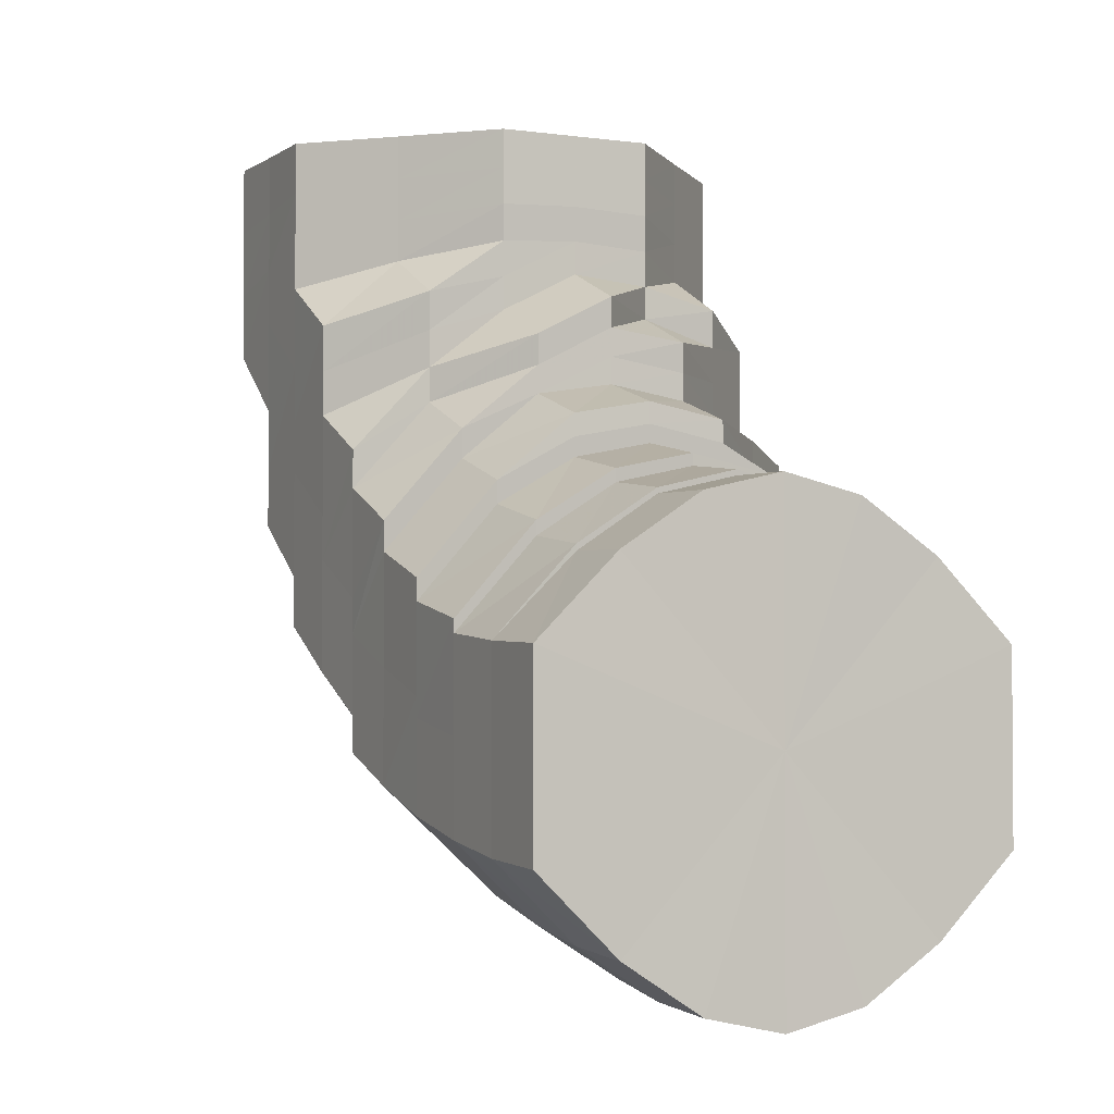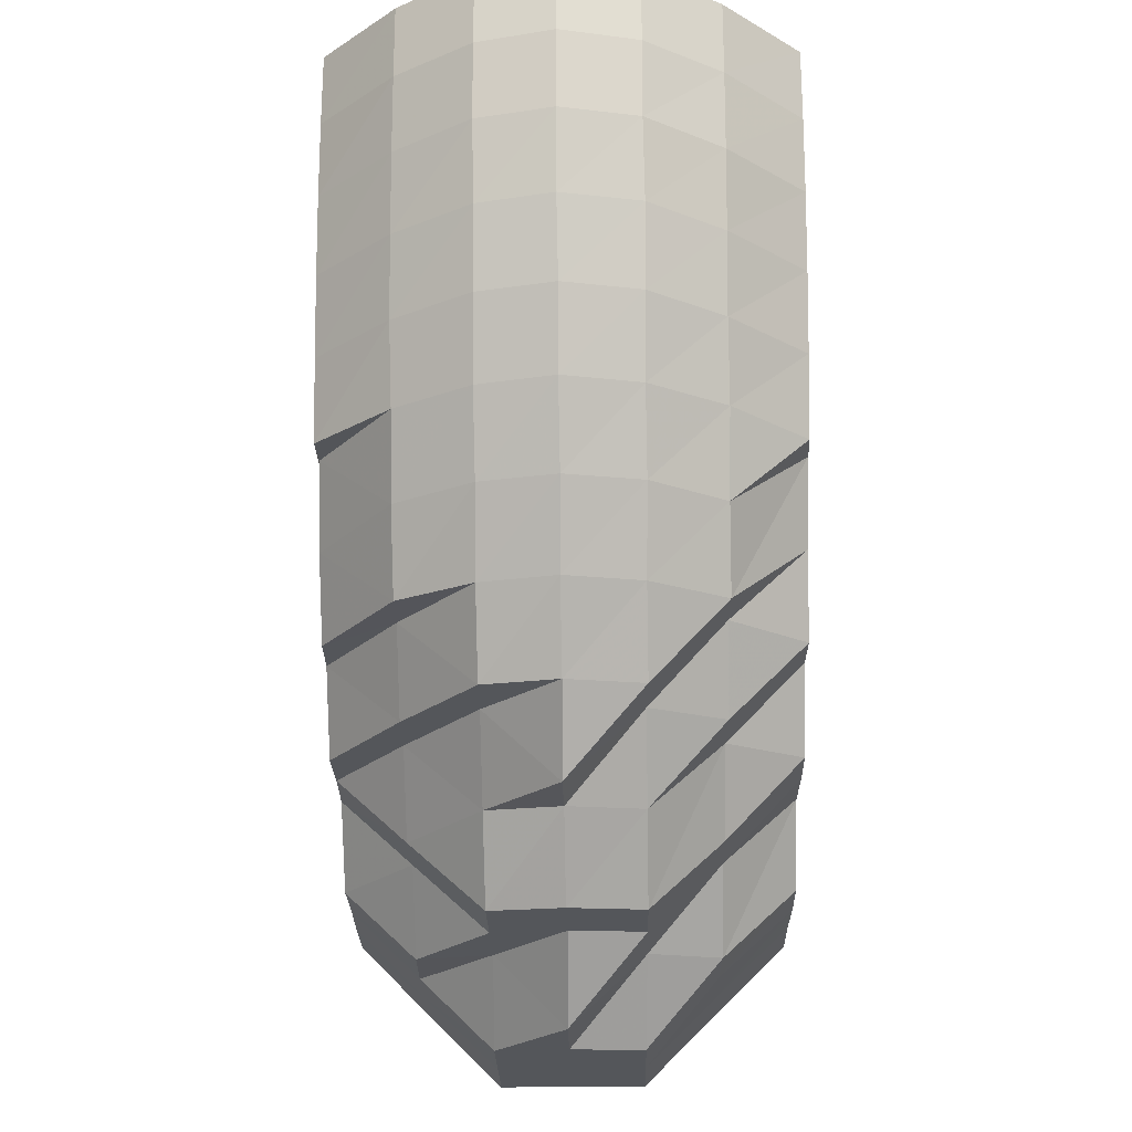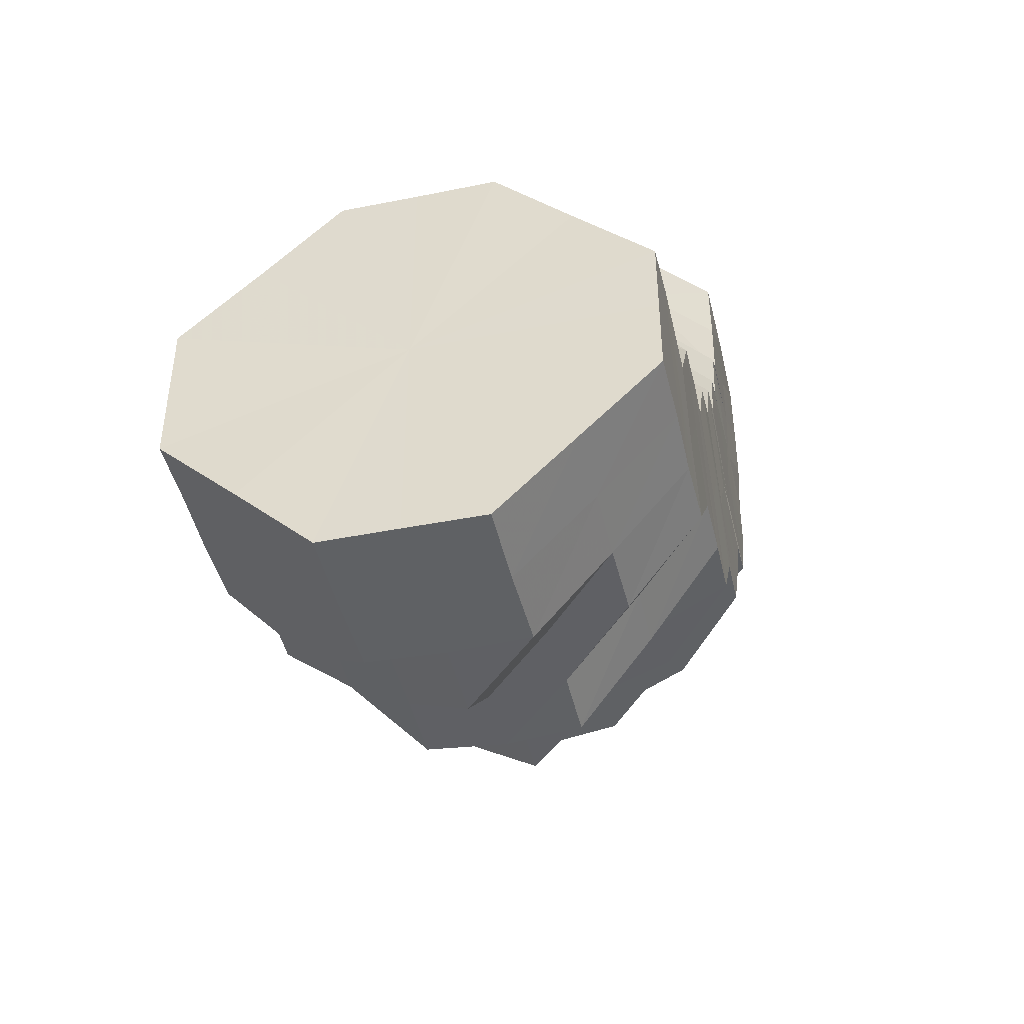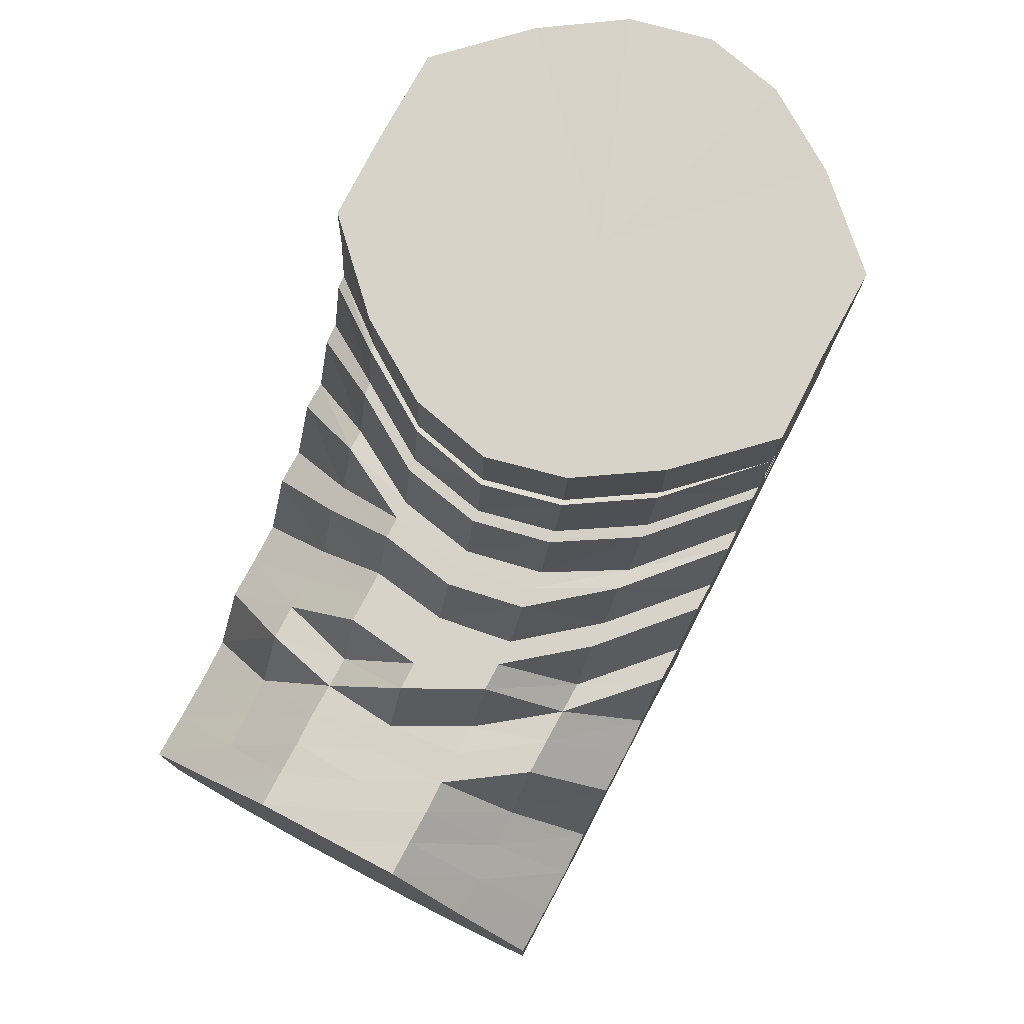
<metadata>
{"format":"obj","ext":"obj","renderer":"f3d","projection":"perspective","resolution":1024,"background":"white","views":[{"elev":-2.4,"azim":153.6,"up":"+Z"},{"elev":-25.4,"azim":-178.9,"up":"+Y"},{"elev":-45.4,"azim":13.1,"up":"+Y"},{"elev":76.7,"azim":27.9,"up":"+Y"}]}
</metadata>
<code>
o 8493
v 2175 1868 16.41
v 2175 1868 16.4
v 2175 1868 16.41
v 2175 1868 16.4
v 2175 1868 16.41
v 2175 1868 16.41
v 2175 1868 16.4
v 2175 1868 16.41
v 2175 1868 16.41
v 2175 1868 16.39
v 2175 1868 16.39
v 2175 1868 16.39
v 2175 1868 16.39
v 2175 1868 16.38
v 2175 1868 16.4
v 2175 1868 16.41
v 2175 1868 16.41
v 2175 1868 16.38
v 2175 1868 16.39
v 2175 1868 16.38
v 2175 1868 16.4
v 2175 1868 16.41
v 2175 1868 16.41
v 2175 1868 16.39
v 2175 1868 16.38
v 2175 1868 16.4
v 2175 1868 16.41
v 2175 1868 16.41
v 2175 1868 16.39
v 2175 1868 16.38
v 2175 1868 16.4
v 2175 1868 16.41
v 2175 1868 16.41
v 2175 1868 16.39
v 2175 1868 16.39
v 2175 1868 16.4
v 2175 1868 16.41
v 2175 1868 16.41
v 2175 1868 16.4
v 2175 1868 16.39
v 2175 1868 16.4
v 2175 1868 16.41
v 2175 1868 16.41
v 2175 1868 16.4
v 2175 1868 16.39
v 2175 1868 16.4
v 2175 1868 16.41
v 2175 1868 16.41
v 2175 1868 16.4
v 2175 1868 16.39
v 2175 1868 16.4
v 2175 1868 16.41
v 2175 1868 16.41
v 2175 1868 16.4
v 2175 1868 16.39
v 2175 1868 16.4
v 2175 1868 16.41
v 2175 1868 16.41
v 2175 1868 16.4
v 2175 1868 16.39
v 2175 1868 16.4
v 2175 1868 16.41
v 2175 1868 16.41
v 2175 1868 16.39
v 2175 1868 16.39
v 2175 1868 16.4
v 2175 1868 16.41
v 2175 1868 16.41
v 2175 1868 16.39
v 2175 1868 16.38
v 2175 1868 16.4
v 2175 1868 16.41
v 2175 1868 16.41
v 2175 1868 16.4
v 2175 1868 16.41
v 2175 1868 16.41
v 2175 1868 16.39
v 2175 1868 16.38
v 2175 1868 16.38
v 2175 1868 16.38
v 2175 1868 16.37
v 2175 1868 16.37
v 2175 1868 16.37
v 2175 1868 16.37
v 2175 1868 16.36
v 2175 1868 16.37
v 2175 1868 16.36
v 2175 1868 16.36
v 2175 1868 16.37
v 2175 1868 16.36
v 2175 1868 16.37
v 2175 1868 16.36
v 2175 1868 16.38
v 2175 1868 16.37
v 2175 1868 16.38
v 2175 1868 16.38
v 2175 1868 16.39
v 2175 1868 16.38
v 2175 1868 16.39
v 2175 1868 16.38
v 2175 1868 16.39
v 2175 1868 16.38
v 2175 1868 16.39
v 2175 1868 16.38
v 2175 1868 16.39
v 2175 1868 16.38
v 2175 1868 16.38
v 2175 1868 16.38
v 2175 1868 16.38
v 2175 1868 16.37
v 2175 1868 16.36
v 2175 1868 16.36
v 2175 1868 16.36
v 2175 1868 16.36
v 2175 1868 16.35
v 2175 1868 16.35
v 2175 1868 16.36
v 2175 1868 16.36
v 2175 1868 16.35
v 2175 1868 16.34
v 2175 1868 16.35
v 2175 1868 16.34
v 2175 1868 16.34
v 2175 1868 16.35
v 2175 1868 16.34
v 2175 1868 16.36
v 2175 1868 16.35
v 2175 1868 16.36
v 2175 1868 16.36
v 2175 1868 16.37
v 2175 1868 16.37
v 2175 1868 16.38
v 2175 1868 16.37
v 2175 1868 16.38
v 2175 1868 16.38
v 2175 1868 16.38
v 2175 1868 16.38
v 2175 1868 16.38
v 2175 1868 16.38
v 2175 1868 16.38
v 2175 1868 16.37
v 2175 1868 16.37
v 2175 1868 16.36
v 2175 1868 16.37
v 2175 1868 16.37
v 2175 1868 16.36
v 2175 1868 16.36
v 2175 1868 16.36
v 2175 1868 16.35
v 2175 1868 16.35
v 2175 1868 16.34
v 2175 1868 16.35
v 2175 1868 16.34
v 2175 1868 16.36
v 2175 1868 16.37
v 2175 1868 16.34
v 2175 1868 16.34
v 2175 1868 16.33
v 2175 1868 16.34
v 2175 1868 16.35
v 2175 1868 16.33
v 2175 1868 16.33
v 2175 1868 16.33
v 2175 1868 16.32
v 2175 1868 16.33
v 2175 1868 16.34
v 2175 1868 16.33
v 2175 1868 16.34
v 2175 1868 16.34
v 2175 1868 16.35
v 2175 1868 16.35
v 2175 1868 16.36
v 2175 1868 16.36
v 2175 1868 16.37
v 2175 1868 16.36
v 2175 1868 16.37
v 2175 1868 16.37
v 2175 1868 16.37
v 2175 1868 16.37
v 2175 1868 16.37
v 2175 1868 16.37
v 2175 1868 16.37
v 2175 1868 16.36
v 2175 1868 16.36
v 2175 1868 16.36
v 2175 1868 16.35
v 2175 1868 16.36
v 2175 1868 16.35
v 2175 1868 16.34
v 2175 1868 16.35
v 2175 1868 16.36
v 2175 1868 16.34
v 2175 1868 16.33
v 2175 1868 16.33
v 2175 1868 16.33
v 2175 1868 16.32
v 2175 1868 16.32
v 2175 1868 16.31
v 2175 1868 16.32
v 2175 1868 16.33
v 2175 1868 16.31
v 2175 1868 16.31
v 2175 1868 16.32
v 2175 1868 16.31
v 2175 1868 16.31
v 2175 1868 16.31
v 2175 1868 16.33
v 2175 1868 16.32
v 2175 1868 16.32
v 2175 1868 16.33
v 2175 1868 16.33
v 2175 1868 16.33
v 2175 1868 16.34
v 2175 1868 16.34
v 2175 1868 16.34
v 2175 1868 16.35
v 2175 1868 16.35
v 2175 1868 16.35
v 2175 1868 16.36
v 2175 1868 16.36
v 2175 1868 16.36
v 2175 1868 16.36
v 2175 1868 16.36
v 2175 1868 16.36
v 2175 1868 16.37
v 2175 1868 16.36
v 2175 1868 16.36
v 2175 1868 16.35
v 2175 1868 16.36
v 2175 1868 16.36
v 2175 1868 16.36
v 2175 1868 16.36
v 2175 1868 16.36
v 2175 1868 16.36
v 2175 1868 16.36
v 2175 1868 16.36
v 2175 1868 16.35
v 2175 1868 16.36
v 2175 1868 16.36
v 2175 1868 16.36
v 2175 1868 16.36
v 2175 1868 16.35
v 2175 1868 16.37
v 2175 1868 16.36
v 2175 1868 16.37
v 2175 1868 16.36
v 2175 1868 16.36
v 2175 1868 16.37
v 2175 1868 16.36
v 2175 1868 16.36
v 2175 1868 16.35
v 2175 1868 16.36
v 2175 1868 16.36
v 2175 1868 16.35
v 2175 1868 16.35
v 2175 1868 16.35
v 2175 1868 16.36
v 2175 1868 16.34
v 2175 1868 16.34
v 2175 1868 16.33
v 2175 1868 16.32
v 2175 1868 16.32
v 2175 1868 16.31
v 2175 1868 16.31
v 2175 1868 16.3
v 2175 1868 16.3
v 2175 1868 16.31
v 2175 1868 16.3
v 2175 1868 16.3
v 2175 1868 16.31
v 2175 1868 16.31
v 2175 1868 16.32
v 2175 1868 16.32
v 2175 1868 16.33
v 2175 1868 16.33
v 2175 1868 16.34
v 2175 1868 16.35
v 2175 1868 16.35
v 2175 1868 16.35
v 2175 1868 16.34
v 2175 1868 16.36
v 2175 1868 16.35
v 2175 1868 16.35
v 2175 1868 16.36
v 2175 1868 16.36
v 2175 1868 16.36
v 2175 1868 16.35
v 2175 1868 16.36
v 2175 1868 16.36
v 2175 1868 16.36
v 2175 1868 16.35
v 2175 1868 16.36
v 2175 1868 16.36
v 2175 1868 16.34
v 2175 1868 16.35
v 2175 1868 16.35
v 2175 1868 16.35
v 2175 1868 16.34
v 2175 1868 16.35
v 2175 1868 16.36
v 2175 1868 16.36
v 2175 1868 16.36
v 2175 1868 16.36
v 2175 1868 16.36
v 2175 1868 16.36
v 2175 1868 16.35
v 2175 1868 16.34
v 2175 1868 16.35
v 2175 1868 16.36
v 2175 1868 16.36
v 2175 1868 16.36
v 2175 1868 16.33
v 2175 1868 16.33
v 2175 1868 16.34
v 2175 1868 16.35
v 2175 1868 16.32
v 2175 1868 16.33
v 2175 1868 16.33
v 2175 1868 16.34
v 2175 1868 16.34
v 2175 1868 16.35
v 2175 1868 16.33
v 2175 1868 16.31
v 2175 1868 16.32
v 2175 1868 16.32
v 2175 1868 16.3
v 2175 1868 16.31
v 2175 1868 16.31
v 2175 1868 16.3
v 2175 1868 16.3
v 2175 1868 16.3
v 2175 1868 16.3
v 2175 1868 16.3
v 2175 1868 16.3
v 2175 1868 16.31
v 2175 1868 16.3
v 2175 1868 16.3
v 2175 1868 16.32
v 2175 1868 16.31
v 2175 1868 16.31
v 2175 1868 16.31
v 2175 1868 16.32
v 2175 1868 16.33
v 2175 1868 16.34
v 2175 1868 16.35
v 2175 1868 16.34
v 2175 1868 16.35
v 2175 1868 16.34
v 2175 1868 16.36
v 2175 1868 16.32
v 2175 1868 16.32
v 2175 1868 16.33
v 2175 1868 16.33
v 2175 1868 16.33
v 2175 1868 16.34
v 2175 1868 16.34
v 2175 1868 16.34
v 2175 1868 16.35
v 2175 1868 16.34
v 2175 1868 16.35
v 2175 1868 16.36
v 2175 1868 16.36
v 2175 1868 16.34
v 2175 1868 16.34
v 2175 1868 16.35
v 2175 1868 16.35
v 2175 1868 16.36
v 2175 1868 16.36
v 2175 1868 16.36
v 2175 1868 16.36
v 2175 1868 16.36
v 2175 1868 16.36
v 2175 1868 16.35
v 2175 1868 16.41
v 2175 1868 16.41
v 2175 1868 16.41
v 2175 1868 16.41
v 2175 1868 16.41
v 2175 1868 16.41
v 2175 1868 16.41
v 2175 1868 16.41
v 2175 1868 16.41
v 2175 1868 16.41
v 2175 1868 16.41
v 2175 1868 16.41
v 2175 1868 16.41
v 2175 1868 16.41
v 2175 1868 16.41
v 2175 1868 16.41
v 2175 1868 16.41
f 1 2 3
f 3 4 5
f 2 4 6
f 5 7 8
f 4 7 9
f 2 10 4
f 4 11 7
f 10 11 4
f 11 12 7
f 13 10 2
f 10 14 11
f 15 13 2
f 15 2 16
f 17 15 1
f 13 18 10
f 18 14 10
f 19 13 15
f 20 18 13
f 19 20 13
f 21 19 15
f 21 15 22
f 23 21 17
f 24 19 21
f 25 20 19
f 24 25 19
f 26 24 21
f 26 21 27
f 28 26 23
f 29 24 26
f 30 25 24
f 29 30 24
f 31 29 26
f 31 26 32
f 33 31 28
f 34 29 31
f 35 30 29
f 34 35 29
f 36 34 31
f 36 31 37
f 38 36 33
f 39 34 36
f 40 35 34
f 39 40 34
f 41 39 36
f 41 36 42
f 43 41 38
f 44 39 41
f 45 40 39
f 44 45 39
f 46 44 41
f 46 41 47
f 48 46 43
f 49 44 46
f 50 45 44
f 49 50 44
f 51 49 46
f 51 46 52
f 53 51 48
f 54 49 51
f 55 50 49
f 54 55 49
f 56 54 51
f 56 51 57
f 58 56 53
f 59 54 56
f 60 55 54
f 59 60 54
f 61 59 56
f 61 56 62
f 63 61 58
f 64 59 61
f 65 60 59
f 64 65 59
f 66 64 61
f 66 61 67
f 68 66 63
f 69 64 66
f 70 65 64
f 69 70 64
f 71 69 66
f 71 66 72
f 73 71 68
f 8 74 73
f 74 71 75
f 7 74 76
f 7 12 74
f 74 77 71
f 12 77 74
f 77 69 71
f 77 78 69
f 78 70 69
f 12 79 77
f 79 78 77
f 80 79 12
f 11 80 12
f 14 80 11
f 80 81 79
f 14 82 80
f 82 81 80
f 79 83 78
f 81 83 79
f 83 84 78
f 78 84 70
f 81 85 83
f 86 82 14
f 18 86 14
f 82 87 81
f 87 85 81
f 86 88 82
f 88 87 82
f 89 86 18
f 20 89 18
f 90 88 86
f 89 90 86
f 91 89 20
f 25 91 20
f 92 90 89
f 91 92 89
f 93 91 25
f 30 93 25
f 94 92 91
f 93 94 91
f 95 93 30
f 35 95 30
f 96 94 93
f 95 96 93
f 97 95 35
f 40 97 35
f 98 96 95
f 97 98 95
f 99 97 40
f 45 99 40
f 100 98 97
f 99 100 97
f 101 99 45
f 50 101 45
f 102 100 99
f 101 102 99
f 103 101 50
f 55 103 50
f 104 102 101
f 103 104 101
f 105 103 55
f 60 105 55
f 106 104 103
f 105 106 103
f 107 105 60
f 65 107 60
f 108 106 105
f 107 108 105
f 109 107 65
f 70 109 65
f 84 109 70
f 109 110 107
f 110 108 107
f 84 111 109
f 111 110 109
f 112 113 110
f 114 111 84
f 83 114 84
f 85 114 83
f 114 115 111
f 85 116 114
f 116 115 114
f 115 117 118
f 119 116 85
f 87 119 85
f 116 120 115
f 121 119 87
f 88 121 87
f 119 122 116
f 122 120 116
f 121 123 119
f 123 122 119
f 124 121 88
f 90 124 88
f 125 123 121
f 124 125 121
f 126 124 90
f 92 126 90
f 127 125 124
f 126 127 124
f 128 126 92
f 94 128 92
f 129 127 126
f 128 129 126
f 130 128 94
f 96 130 94
f 131 129 128
f 130 131 128
f 132 130 96
f 98 132 96
f 133 131 130
f 132 133 130
f 134 132 98
f 100 134 98
f 135 133 132
f 134 135 132
f 136 134 100
f 102 136 100
f 137 135 134
f 136 137 134
f 138 136 102
f 104 138 102
f 139 137 136
f 138 139 136
f 140 138 104
f 106 140 104
f 141 139 138
f 140 141 138
f 142 143 141
f 144 141 140
f 145 140 106
f 145 144 140
f 108 145 106
f 146 144 145
f 147 145 108
f 147 146 145
f 110 147 108
f 148 147 110
f 149 146 147
f 148 149 147
f 150 151 146
f 146 152 144
f 153 152 146
f 152 154 155
f 156 149 148
f 115 156 148
f 120 156 115
f 156 157 149
f 120 158 156
f 158 157 156
f 157 159 160
f 161 158 120
f 122 161 120
f 158 162 157
f 163 161 122
f 123 163 122
f 161 164 158
f 164 162 158
f 163 165 161
f 165 164 161
f 166 163 123
f 125 166 123
f 167 165 163
f 166 167 163
f 168 166 125
f 127 168 125
f 169 167 166
f 168 169 166
f 170 168 127
f 129 170 127
f 171 169 168
f 170 171 168
f 172 170 129
f 131 172 129
f 173 171 170
f 172 173 170
f 174 172 131
f 133 174 131
f 175 173 172
f 174 175 172
f 176 174 133
f 135 176 133
f 177 175 174
f 176 177 174
f 178 176 135
f 137 178 135
f 179 177 176
f 178 179 176
f 180 178 137
f 139 180 137
f 181 179 178
f 180 181 178
f 182 180 139
f 141 182 139
f 183 182 141
f 182 184 180
f 184 181 180
f 183 185 182
f 185 184 182
f 186 185 183
f 187 188 184
f 186 189 185
f 152 186 183
f 189 190 191
f 192 186 152
f 153 192 152
f 192 193 186
f 194 192 153
f 157 194 153
f 162 194 157
f 194 195 192
f 195 193 192
f 162 196 194
f 196 195 194
f 197 196 162
f 164 197 162
f 196 198 195
f 195 199 193
f 198 199 195
f 199 200 193
f 201 198 196
f 197 201 196
f 198 202 199
f 203 197 164
f 165 203 164
f 204 201 197
f 203 204 197
f 201 205 198
f 205 202 198
f 204 206 201
f 206 205 201
f 207 203 165
f 167 207 165
f 208 204 203
f 207 208 203
f 209 206 204
f 208 209 204
f 210 207 167
f 169 210 167
f 211 208 207
f 210 211 207
f 212 209 208
f 211 212 208
f 213 210 169
f 171 213 169
f 214 211 210
f 213 214 210
f 215 212 211
f 214 215 211
f 216 213 171
f 173 216 171
f 217 214 213
f 216 217 213
f 218 215 214
f 217 218 214
f 219 217 216
f 220 216 173
f 220 219 216
f 175 220 173
f 219 221 217
f 221 218 217
f 222 223 220
f 224 221 219
f 225 220 175
f 177 225 175
f 225 226 220
f 227 228 221
f 229 227 224
f 224 230 221
f 231 224 232
f 233 234 230
f 235 233 236
f 237 235 238
f 239 236 224
f 239 224 226
f 240 229 239
f 241 238 239
f 242 240 241
f 243 239 226
f 241 239 243
f 243 226 225
f 244 241 243
f 245 243 225
f 244 243 245
f 245 225 177
f 179 245 177
f 246 247 244
f 248 245 179
f 248 244 245
f 181 248 179
f 249 244 248
f 249 250 244
f 251 250 252
f 253 249 248
f 253 248 181
f 184 253 181
f 254 253 184
f 255 249 253
f 254 255 253
f 255 256 257
f 258 255 254
f 189 258 254
f 258 259 255
f 200 258 189
f 260 259 258
f 200 260 258
f 260 261 259
f 262 260 200
f 199 262 200
f 202 262 199
f 262 263 260
f 263 261 260
f 202 264 262
f 264 263 262
f 265 264 202
f 205 265 202
f 264 266 263
f 267 265 205
f 206 267 205
f 265 268 264
f 268 266 264
f 267 269 265
f 269 268 265
f 270 267 206
f 209 270 206
f 271 269 267
f 270 271 267
f 272 270 209
f 212 272 209
f 273 271 270
f 272 273 270
f 274 272 212
f 215 274 212
f 275 273 272
f 274 275 272
f 276 274 215
f 218 276 215
f 277 276 218
f 221 277 218
f 234 278 277
f 277 279 276
f 276 280 274
f 279 280 276
f 280 275 274
f 281 282 279
f 279 283 280
f 284 281 285
f 286 285 287
f 288 284 289
f 290 289 286
f 291 288 292
f 293 292 290
f 294 291 295
f 296 297 293
f 298 297 296
f 295 299 300
f 300 301 302
f 302 303 304
f 304 305 306
f 307 308 299
f 308 309 301
f 309 310 303
f 310 311 305
f 308 309 312
f 309 310 312
f 307 308 312
f 310 311 312
f 313 307 312
f 313 307 314
f 311 315 312
f 311 315 283
f 316 313 312
f 316 313 317
f 317 318 314
f 317 314 319
f 319 320 321
f 322 317 319
f 323 316 312
f 323 316 324
f 324 317 322
f 324 325 317
f 326 323 312
f 326 323 327
f 327 328 324
f 329 326 312
f 329 326 330
f 330 331 327
f 332 329 312
f 332 329 333
f 333 334 330
f 335 332 312
f 333 330 266
f 335 332 336
f 336 337 333
f 338 335 312
f 336 333 268
f 268 333 266
f 269 336 268
f 266 330 339
f 330 327 339
f 266 339 263
f 263 339 261
f 340 336 269
f 340 341 336
f 338 335 340
f 271 340 269
f 339 342 261
f 339 327 342
f 327 324 342
f 261 342 343
f 342 324 322
f 342 322 343
f 343 322 344
f 343 344 345
f 344 346 347
f 345 348 349
f 350 340 271
f 350 351 340
f 273 350 271
f 352 350 273
f 352 353 350
f 275 352 273
f 354 338 350
f 354 338 312
f 355 354 312
f 355 354 352
f 315 355 312
f 315 355 356
f 356 352 275
f 356 357 352
f 280 356 275
f 283 356 280
f 283 358 356
f 359 360 361
f 361 360 362
f 363 364 365
f 365 366 367
f 367 368 369
f 369 370 371
f 371 372 373
f 374 375 376
f 375 377 376
f 378 374 376
f 377 379 376
f 380 378 376
f 379 381 376
f 382 380 376
f 381 383 376
f 384 382 376
f 383 385 376
f 386 384 376
f 385 387 376
f 388 386 376
f 387 389 376
f 390 388 376
f 389 390 376

</code>
